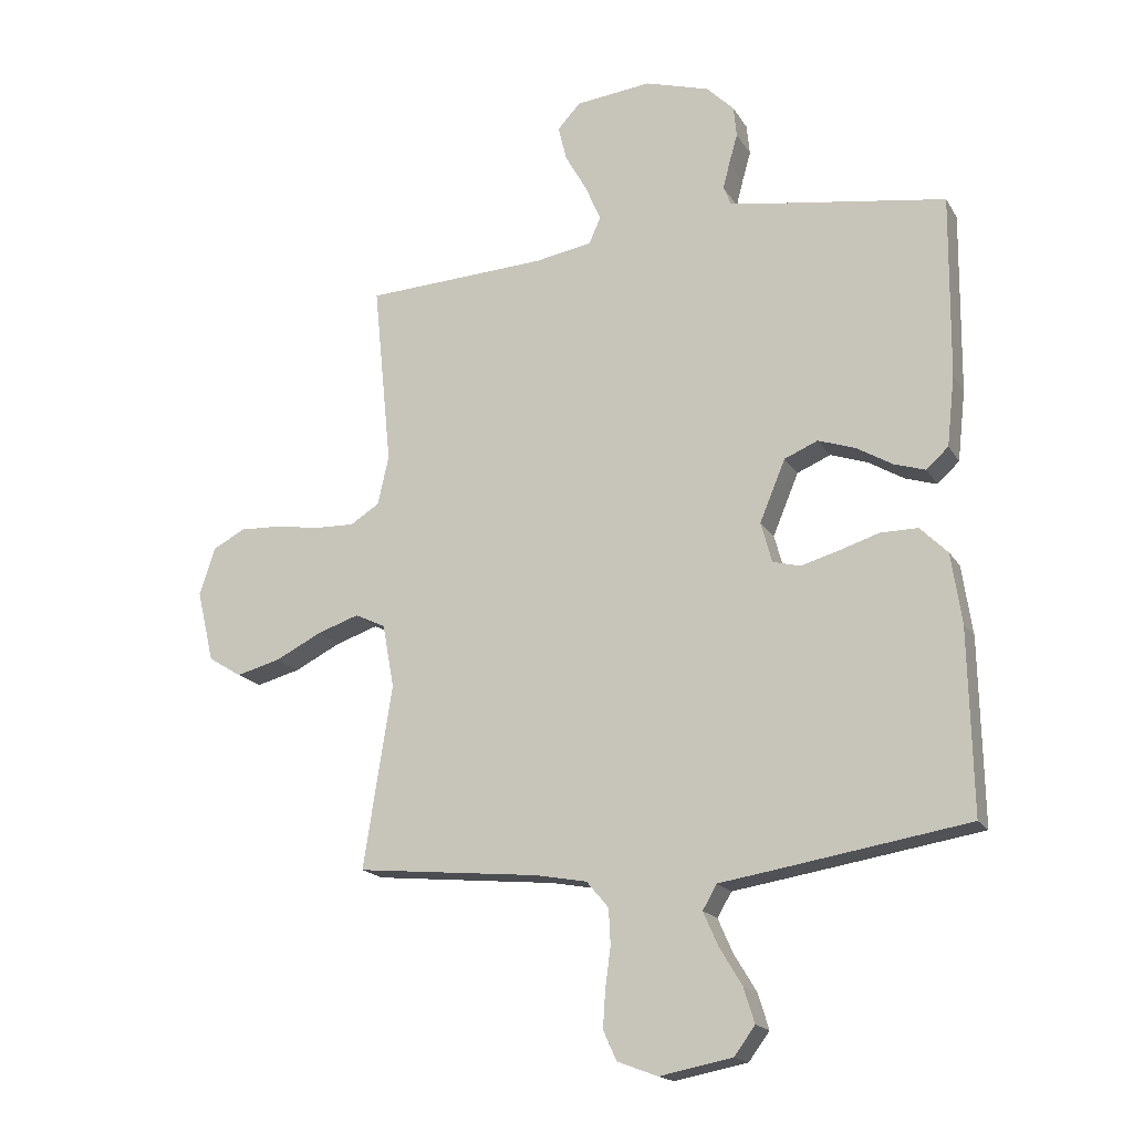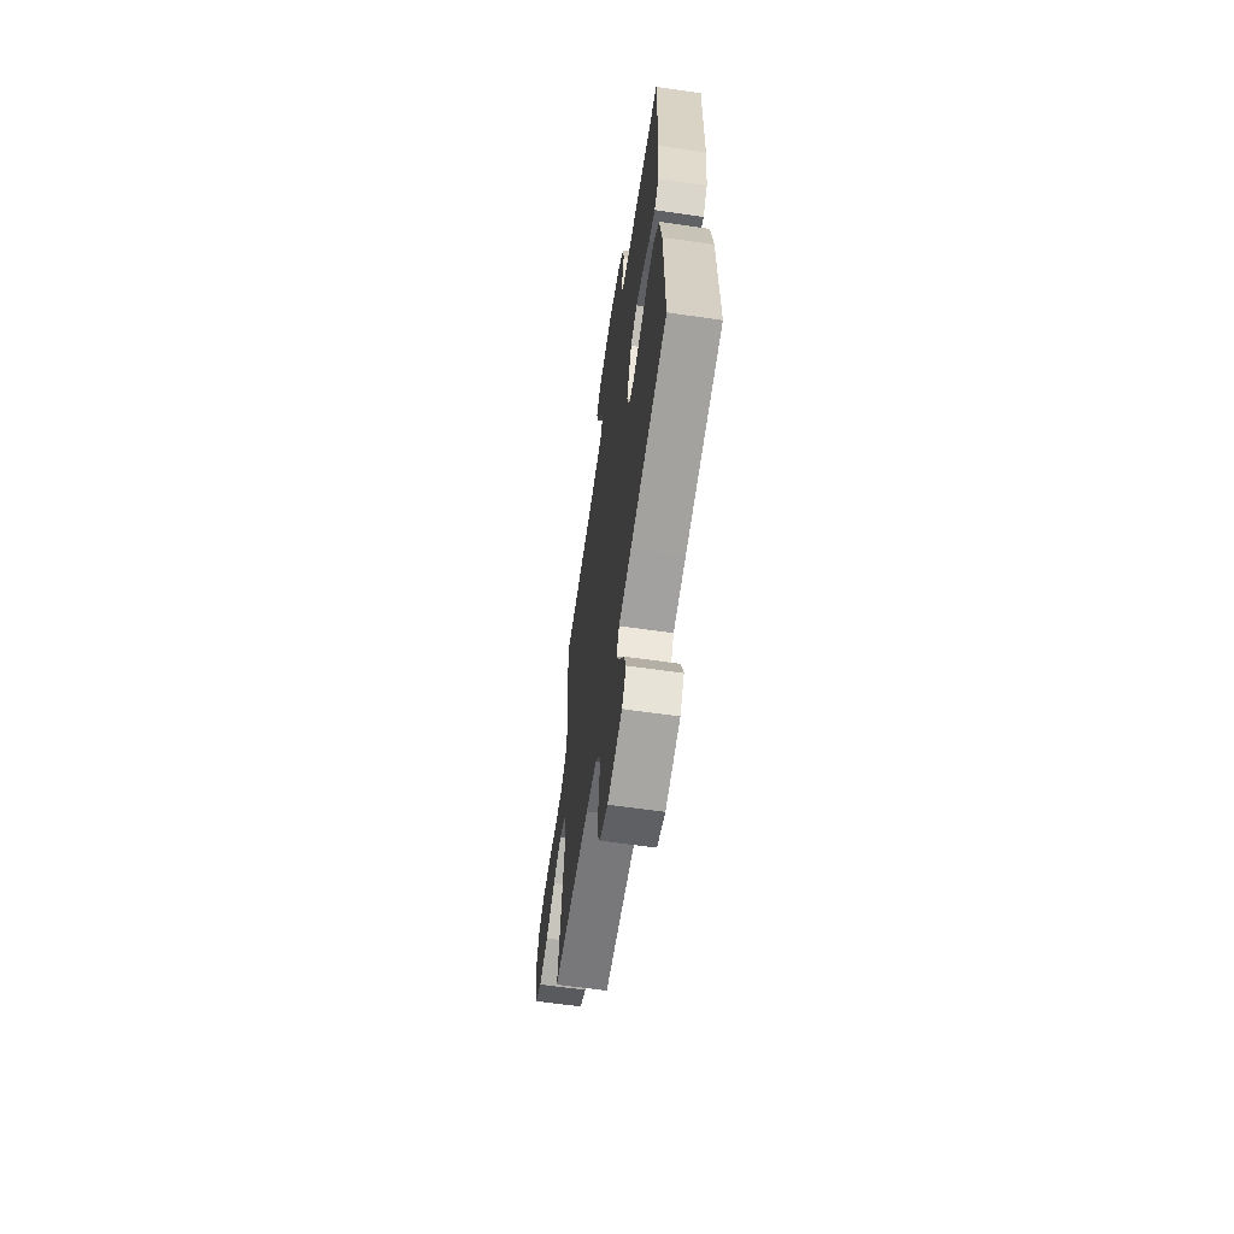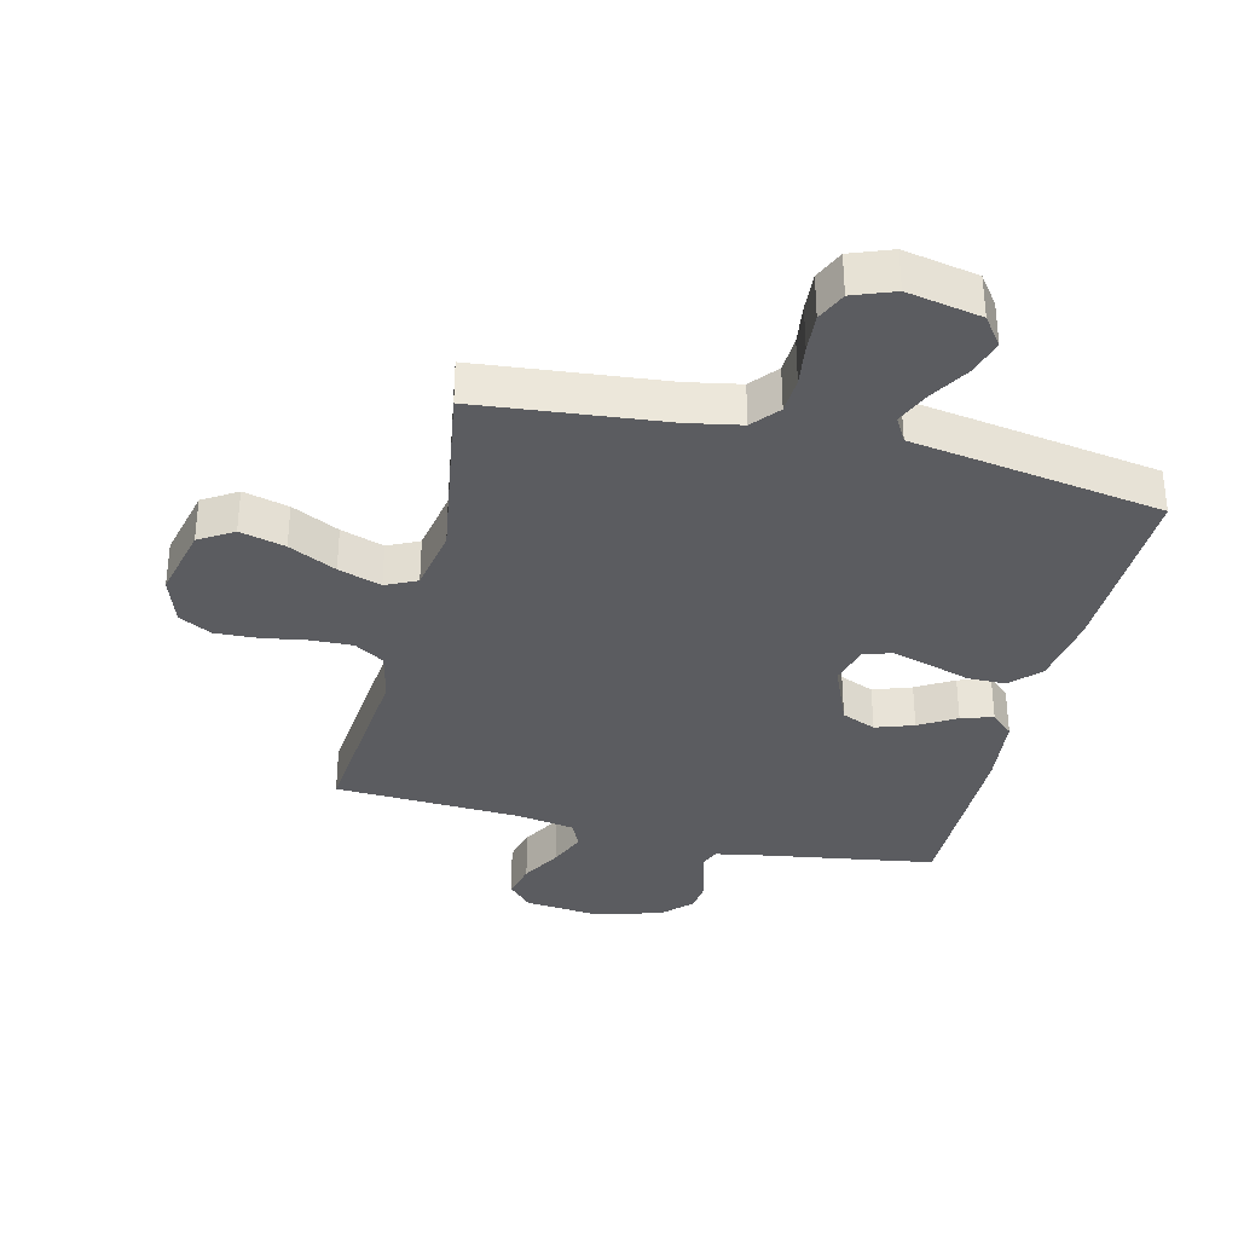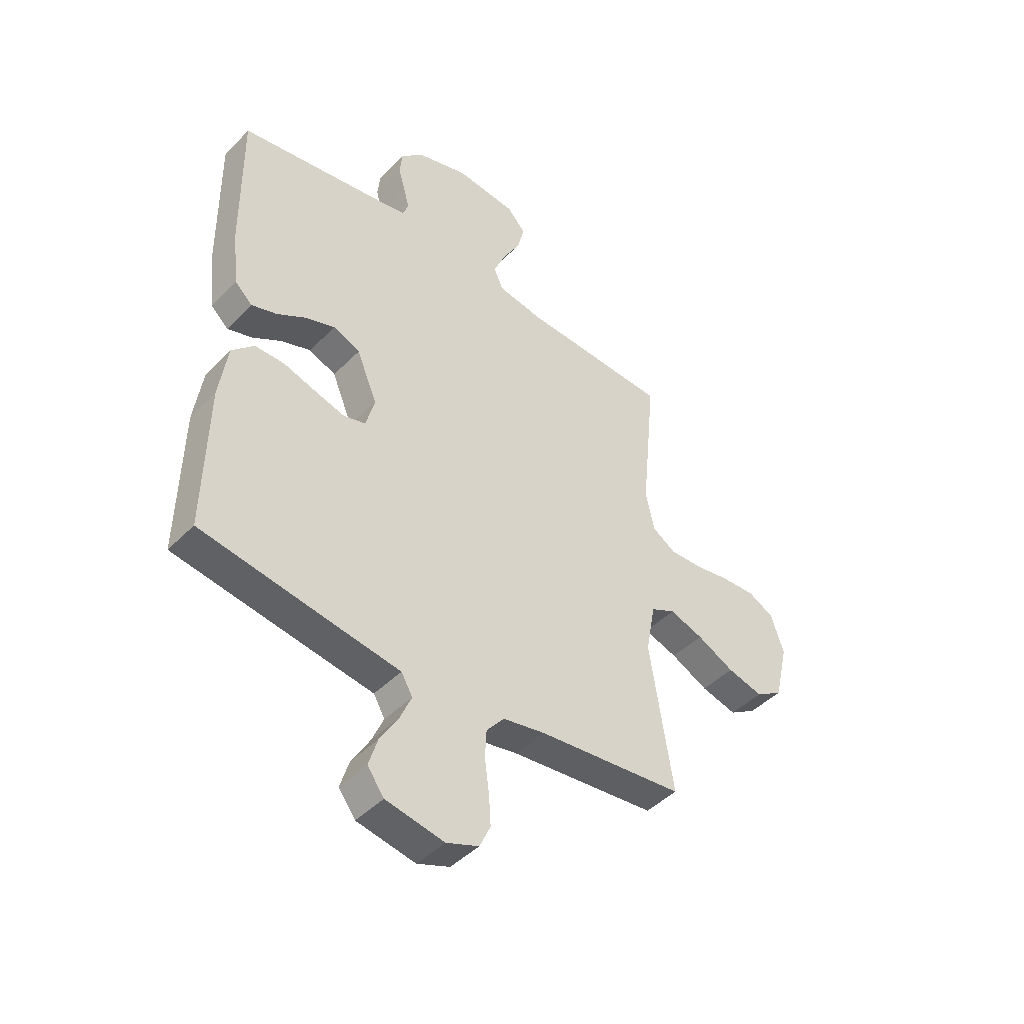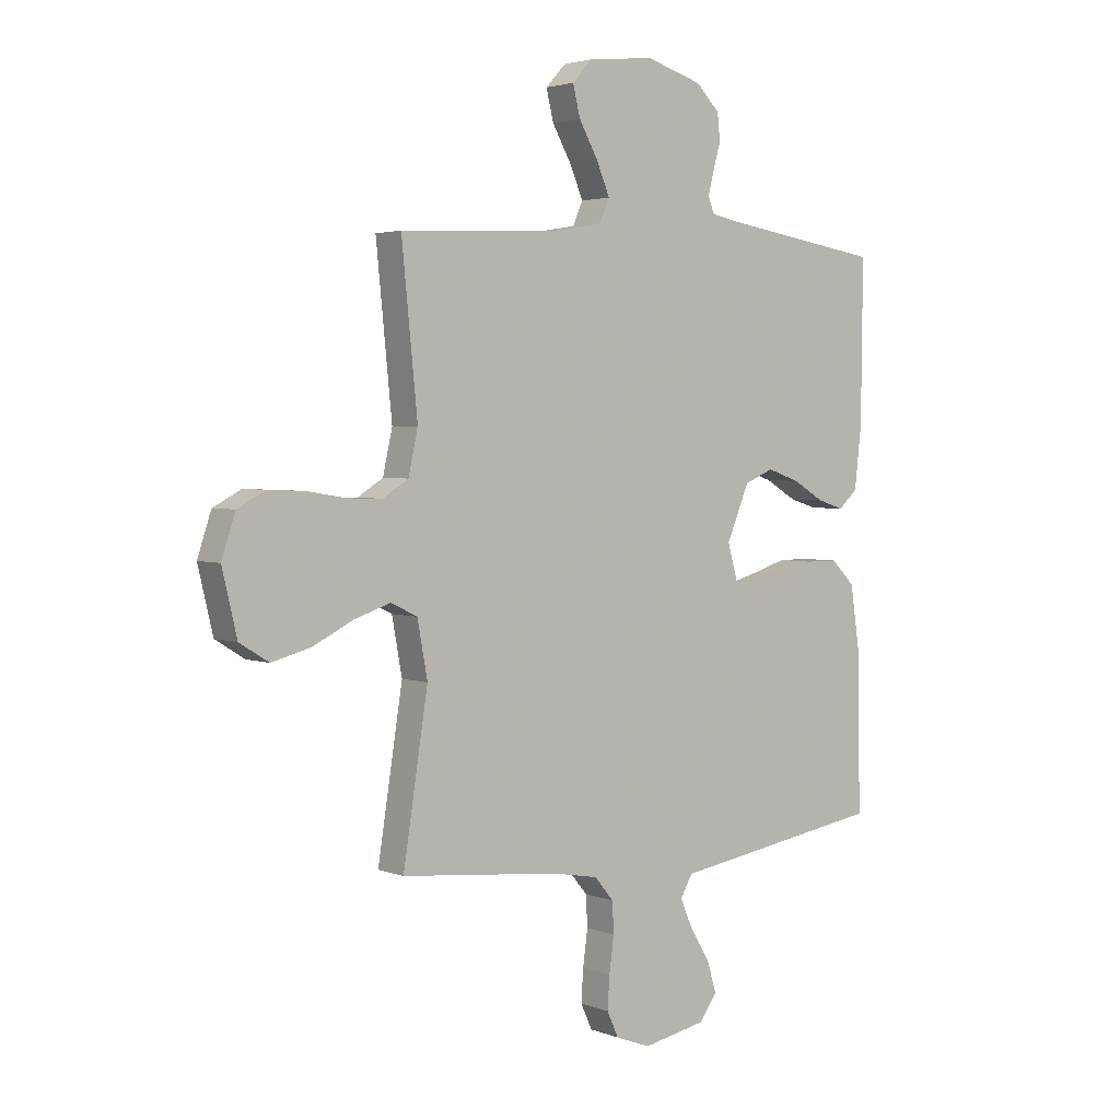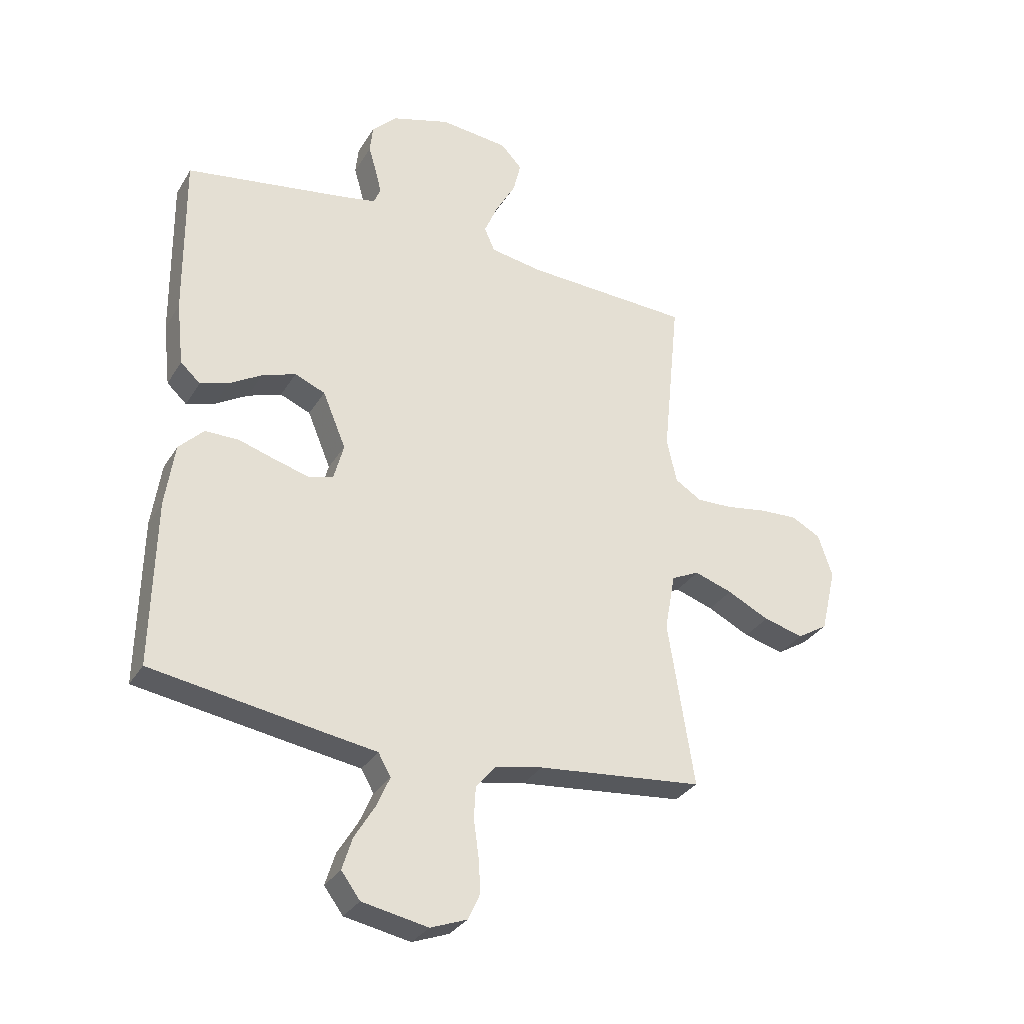
<metadata>
{"format":"obj","ext":"obj","renderer":"f3d","projection":"perspective","resolution":1024,"background":"white","views":[{"elev":-17.8,"azim":-158.0,"up":"+Z"},{"elev":-63.3,"azim":-98.3,"up":"+Z"},{"elev":-34.7,"azim":166.4,"up":"+Y"},{"elev":-44.6,"azim":-40.7,"up":"+Z"},{"elev":3.2,"azim":141.7,"up":"+Z"},{"elev":-31.4,"azim":-26.3,"up":"+Z"}]}
</metadata>
<code>
v 0.5 0.07 0.5
v 0.47 0.07 0.2
v 0.488 0.07 0.119
v 0.536 0.07 0.089
v 0.602 0.07 0.091
v 0.675 0.07 0.103
v 0.744 0.07 0.106
v 0.797 0.07 0.078
v 0.823 0.07 0
v 0.795 0.07 -0.118
v 0.74 0.07 -0.152
v 0.667 0.07 -0.133
v 0.591 0.07 -0.095
v 0.522 0.07 -0.072
v 0.472 0.07 -0.096
v 0.453 0.07 -0.2
v 0.5 0.07 -0.5
v 0.2 0.07 -0.53
v 0.114 0.07 -0.546
v 0.078 0.07 -0.589
v 0.075 0.07 -0.647
v 0.084 0.07 -0.713
v 0.088 0.07 -0.774
v 0.066 0.07 -0.822
v 0 0.07 -0.847
v -0.119 0.07 -0.824
v -0.153 0.07 -0.778
v -0.135 0.07 -0.72
v -0.098 0.07 -0.659
v -0.074 0.07 -0.604
v -0.097 0.07 -0.564
v -0.2 0.07 -0.548
v -0.5 0.07 -0.5
v -0.494 0.07 -0.2
v -0.477 0.07 -0.085
v -0.432 0.07 -0.04
v -0.371 0.07 -0.04
v -0.304 0.07 -0.061
v -0.243 0.07 -0.078
v -0.198 0.07 -0.066
v -0.18 0.07 0
v -0.222 0.07 0.101
v -0.277 0.07 0.124
v -0.338 0.07 0.103
v -0.397 0.07 0.068
v -0.448 0.07 0.052
v -0.484 0.07 0.085
v -0.497 0.07 0.2
v -0.5 0.07 0.5
v -0.2 0.07 0.547
v -0.143 0.07 0.558
v -0.131 0.07 0.588
v -0.142 0.07 0.631
v -0.156 0.07 0.68
v -0.151 0.07 0.73
v -0.106 0.07 0.775
v 0 0.07 0.807
v 0.124 0.07 0.794
v 0.162 0.07 0.753
v 0.148 0.07 0.696
v 0.112 0.07 0.632
v 0.087 0.07 0.573
v 0.106 0.07 0.53
v 0.2 0.07 0.514
v 0.5 0 0.5
v 0.47 0 0.2
v 0.488 0 0.119
v 0.536 0 0.089
v 0.602 0 0.091
v 0.675 0 0.103
v 0.744 0 0.106
v 0.797 0 0.078
v 0.823 0 0
v 0.795 0 -0.118
v 0.74 0 -0.152
v 0.667 0 -0.133
v 0.591 0 -0.095
v 0.522 0 -0.072
v 0.472 0 -0.096
v 0.453 0 -0.2
v 0.5 0 -0.5
v 0.2 0 -0.53
v 0.114 0 -0.546
v 0.078 0 -0.589
v 0.075 0 -0.647
v 0.084 0 -0.713
v 0.088 0 -0.774
v 0.066 0 -0.822
v 0 0 -0.847
v -0.119 0 -0.824
v -0.153 0 -0.778
v -0.135 0 -0.72
v -0.098 0 -0.659
v -0.074 0 -0.604
v -0.097 0 -0.564
v -0.2 0 -0.548
v -0.5 0 -0.5
v -0.494 0 -0.2
v -0.477 0 -0.085
v -0.432 0 -0.04
v -0.371 0 -0.04
v -0.304 0 -0.061
v -0.243 0 -0.078
v -0.198 0 -0.066
v -0.18 0 0
v -0.222 0 0.101
v -0.277 0 0.124
v -0.338 0 0.103
v -0.397 0 0.068
v -0.448 0 0.052
v -0.484 0 0.085
v -0.497 0 0.2
v -0.5 0 0.5
v -0.2 0 0.547
v -0.143 0 0.558
v -0.131 0 0.588
v -0.142 0 0.631
v -0.156 0 0.68
v -0.151 0 0.73
v -0.106 0 0.775
v 0 0 0.807
v 0.124 0 0.794
v 0.162 0 0.753
v 0.148 0 0.696
v 0.112 0 0.632
v 0.087 0 0.573
v 0.106 0 0.53
v 0.2 0 0.514
f 58 59 60 61
f 58 61 62
f 57 58 62
f 56 57 62
f 53 54 55 56
f 52 53 56 62
f 51 52 62 63
f 47 48 49 50
f 44 45 46 47
f 43 44 47 50
f 42 43 50 51
f 35 36 37 38
f 35 38 39
f 34 35 39
f 31 32 33 34
f 31 34 39 40
f 26 27 28 29
f 26 29 30
f 25 26 30
f 24 25 30
f 21 22 23 24
f 21 24 30 31
f 16 17 18
f 15 16 18 19
f 10 11 12 13
f 10 13 14
f 9 10 14
f 8 9 14
f 5 6 7 8
f 4 5 8 14
f 3 4 14 15
f 64 1 2
f 41 42 51 63
f 20 21 31 40
f 40 41 63 64
f 19 20 40 64
f 15 19 64
f 2 3 15 64
f 125 124 123 122
f 126 125 122
f 126 122 121
f 126 121 120
f 120 119 118 117
f 126 120 117 116
f 127 126 116 115
f 114 113 112 111
f 111 110 109 108
f 114 111 108 107
f 115 114 107 106
f 102 101 100 99
f 103 102 99
f 103 99 98
f 98 97 96 95
f 104 103 98 95
f 93 92 91 90
f 94 93 90
f 94 90 89
f 94 89 88
f 88 87 86 85
f 95 94 88 85
f 82 81 80
f 83 82 80 79
f 77 76 75 74
f 78 77 74
f 78 74 73
f 78 73 72
f 72 71 70 69
f 78 72 69 68
f 79 78 68 67
f 66 65 128
f 127 115 106 105
f 104 95 85 84
f 128 127 105 104
f 128 104 84 83
f 128 83 79
f 128 79 67 66
f 1 65 66 2
f 2 66 67 3
f 3 67 68 4
f 4 68 69 5
f 5 69 70 6
f 6 70 71 7
f 7 71 72 8
f 8 72 73 9
f 9 73 74 10
f 10 74 75 11
f 11 75 76 12
f 12 76 77 13
f 13 77 78 14
f 14 78 79 15
f 15 79 80 16
f 16 80 81 17
f 17 81 82 18
f 18 82 83 19
f 19 83 84 20
f 20 84 85 21
f 21 85 86 22
f 22 86 87 23
f 23 87 88 24
f 24 88 89 25
f 25 89 90 26
f 26 90 91 27
f 27 91 92 28
f 28 92 93 29
f 29 93 94 30
f 30 94 95 31
f 31 95 96 32
f 32 96 97 33
f 33 97 98 34
f 34 98 99 35
f 35 99 100 36
f 36 100 101 37
f 37 101 102 38
f 38 102 103 39
f 39 103 104 40
f 40 104 105 41
f 41 105 106 42
f 42 106 107 43
f 43 107 108 44
f 44 108 109 45
f 45 109 110 46
f 46 110 111 47
f 47 111 112 48
f 48 112 113 49
f 49 113 114 50
f 50 114 115 51
f 51 115 116 52
f 52 116 117 53
f 53 117 118 54
f 54 118 119 55
f 55 119 120 56
f 56 120 121 57
f 57 121 122 58
f 58 122 123 59
f 59 123 124 60
f 60 124 125 61
f 61 125 126 62
f 62 126 127 63
f 63 127 128 64
f 64 128 65 1

</code>
